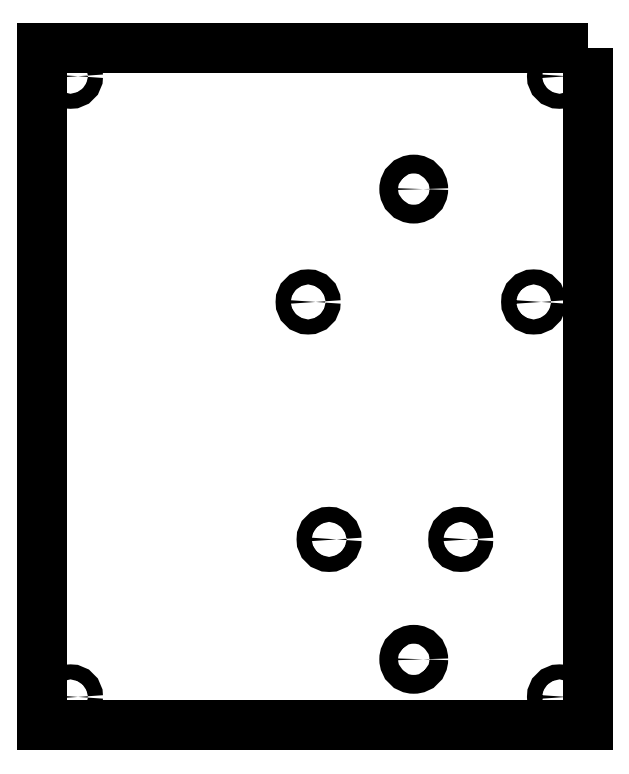
<metadata>
{"format":"dxf","ext":"dxf","renderer":"ezdxf+matplotlib","layout":"modelspace","background":"white","min_lineweight":24,"dpi":150}
</metadata>
<code>
0
SECTION
2
ENTITIES
0
INSERT
2
CUT058_CS
8
laser-sections
10
0
20
0
30
0
0
ENDSEC
0
EOF

</code>
